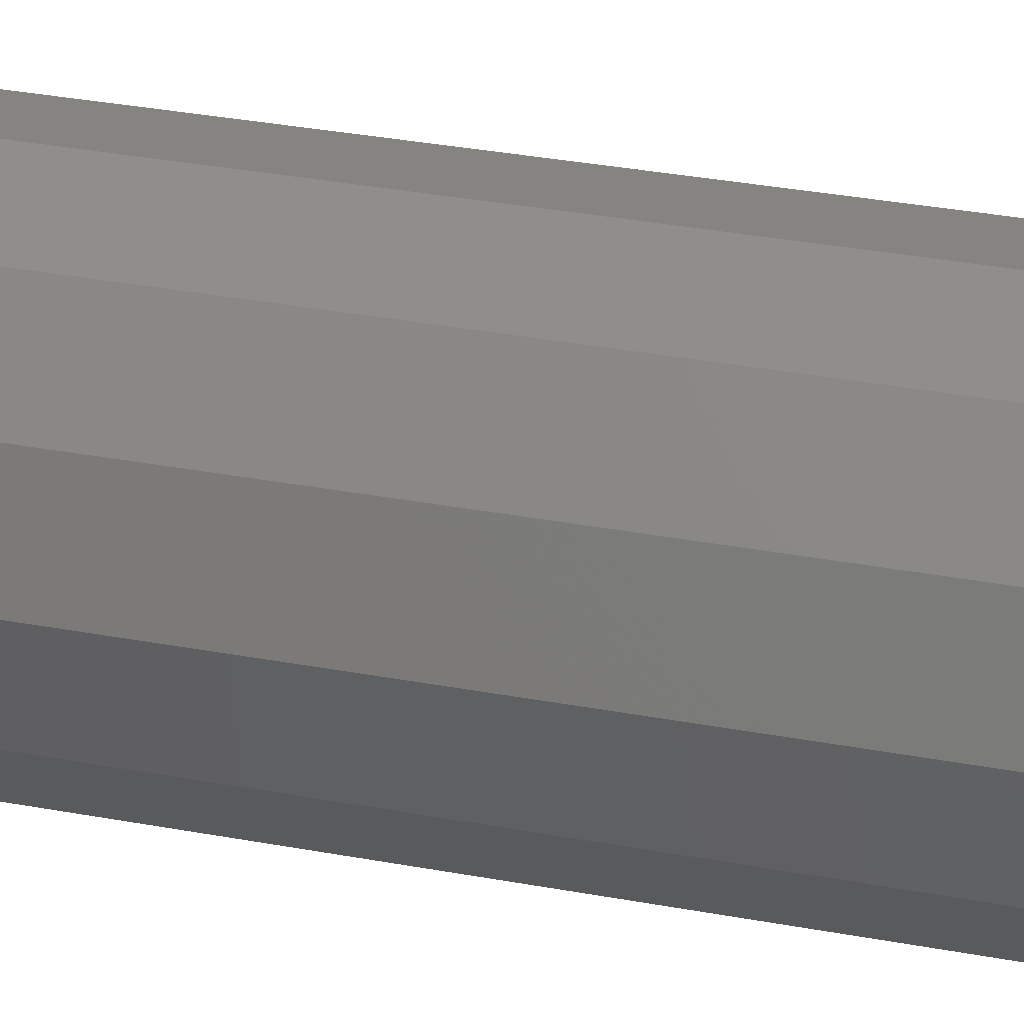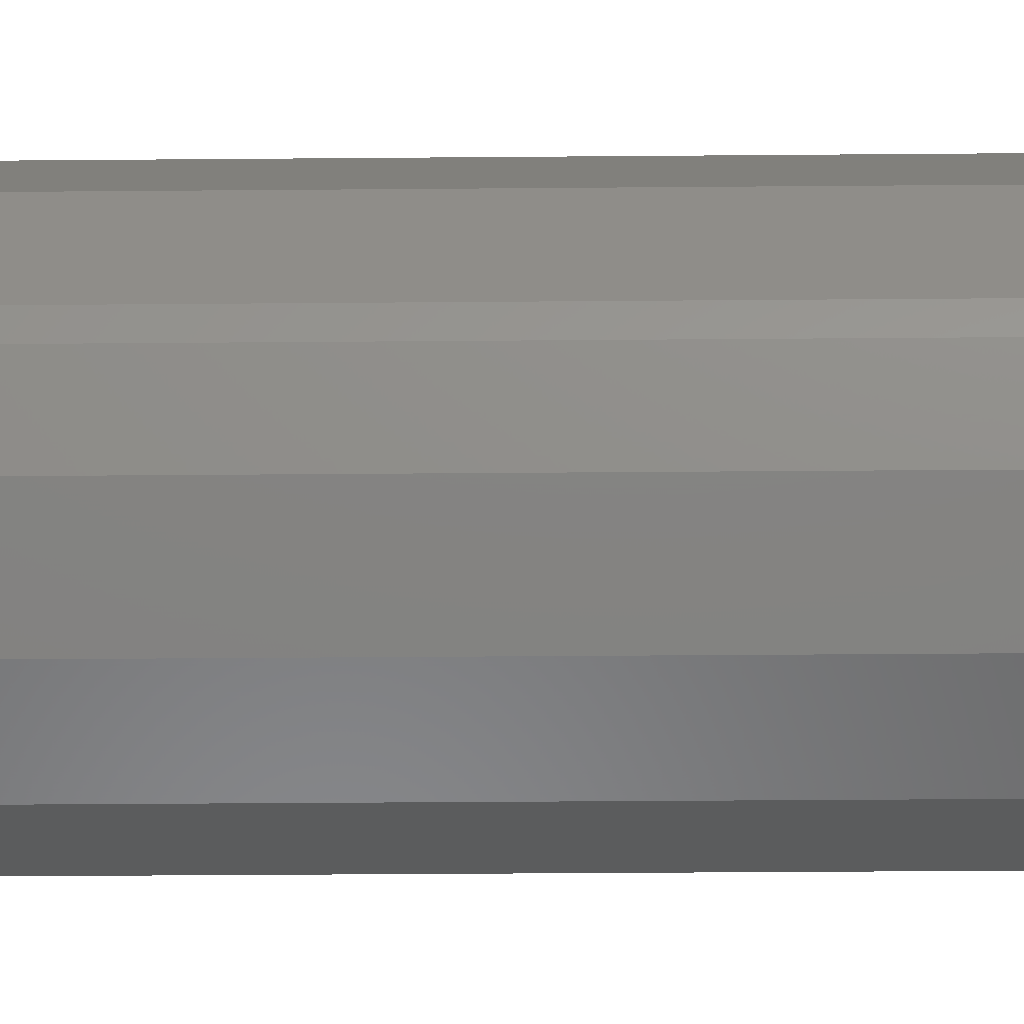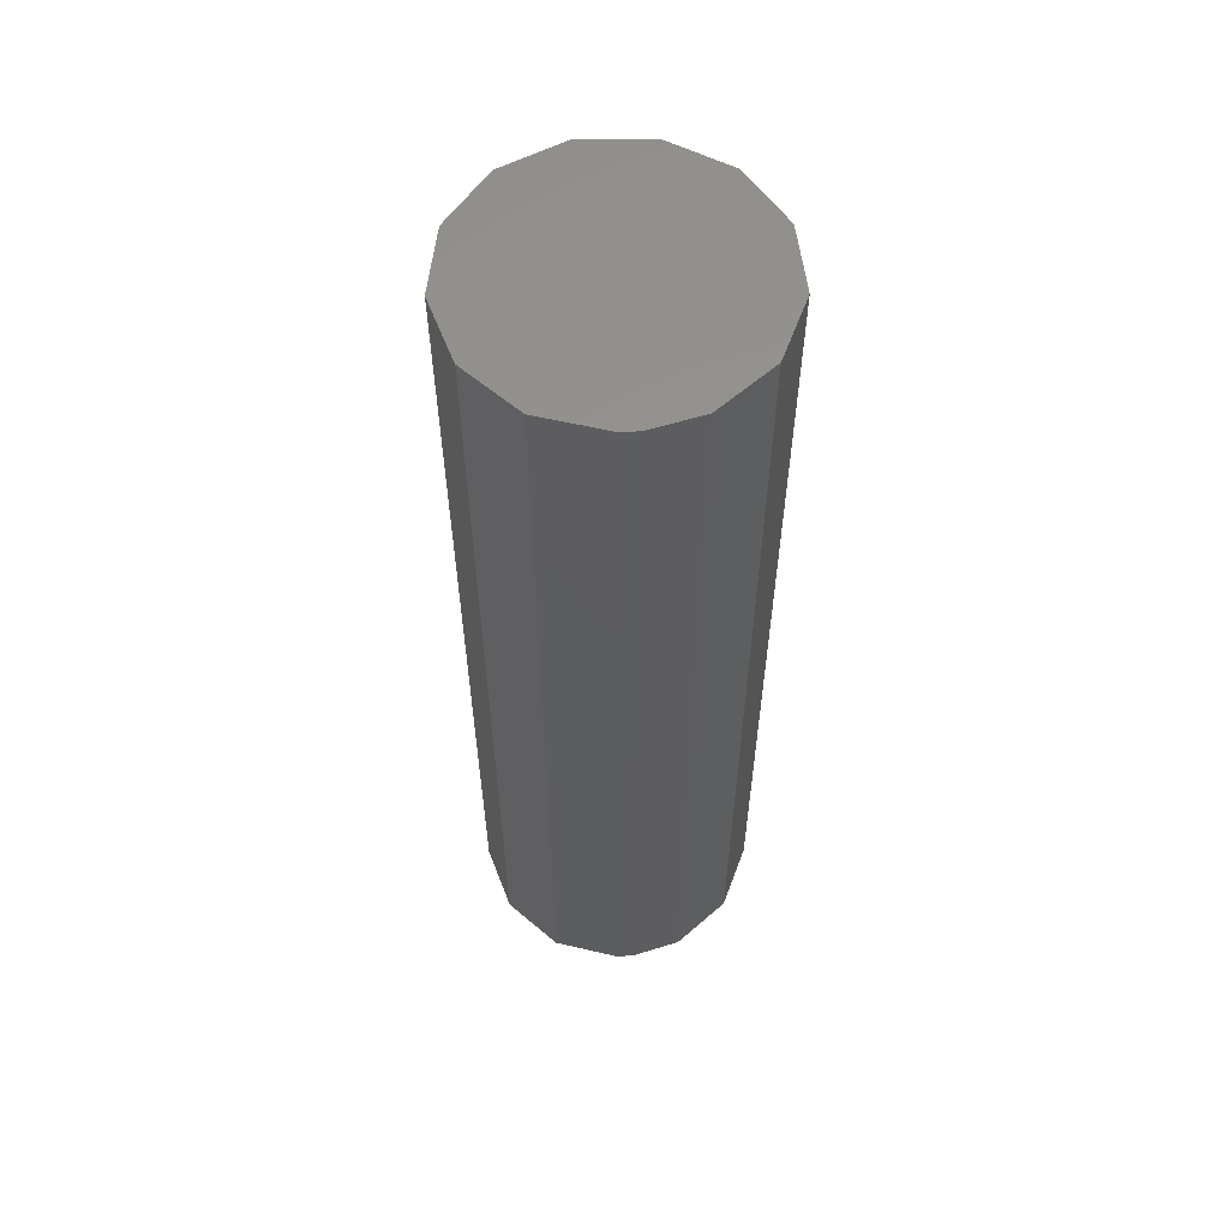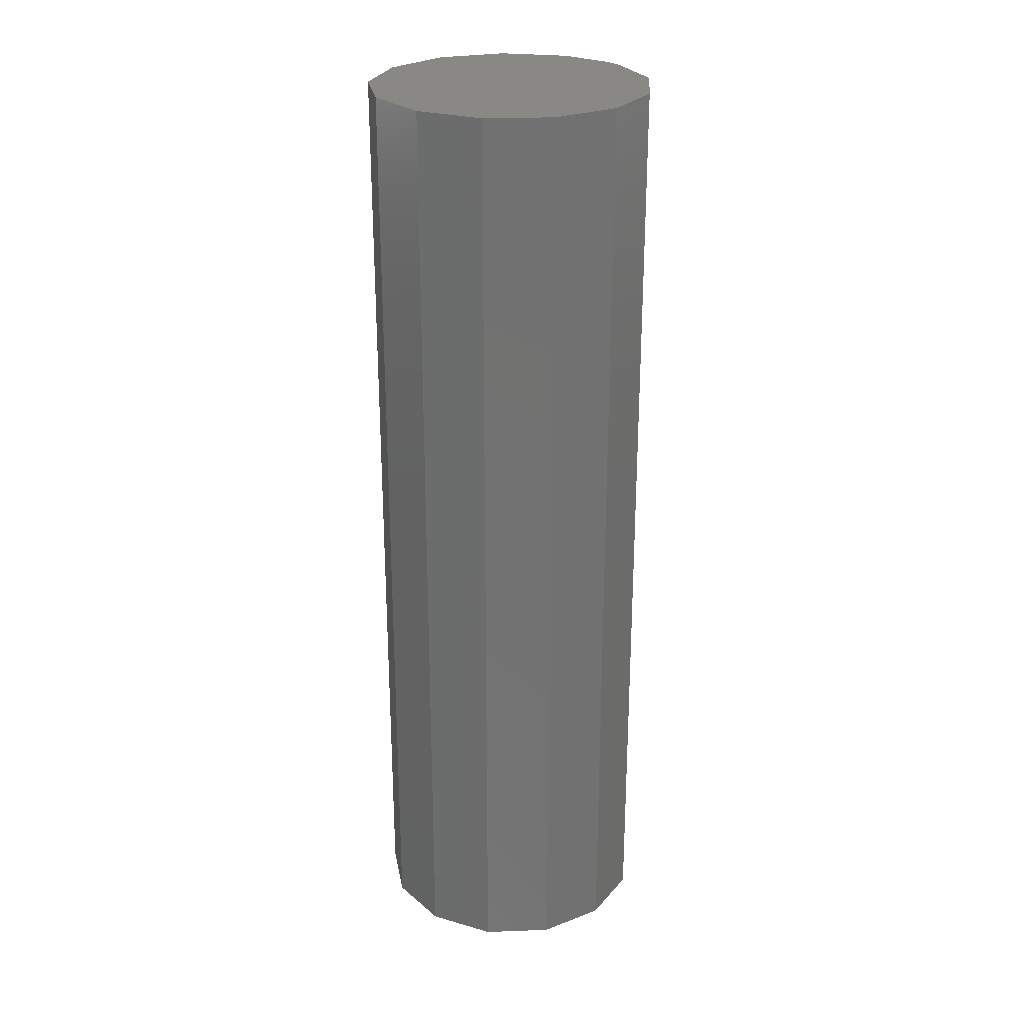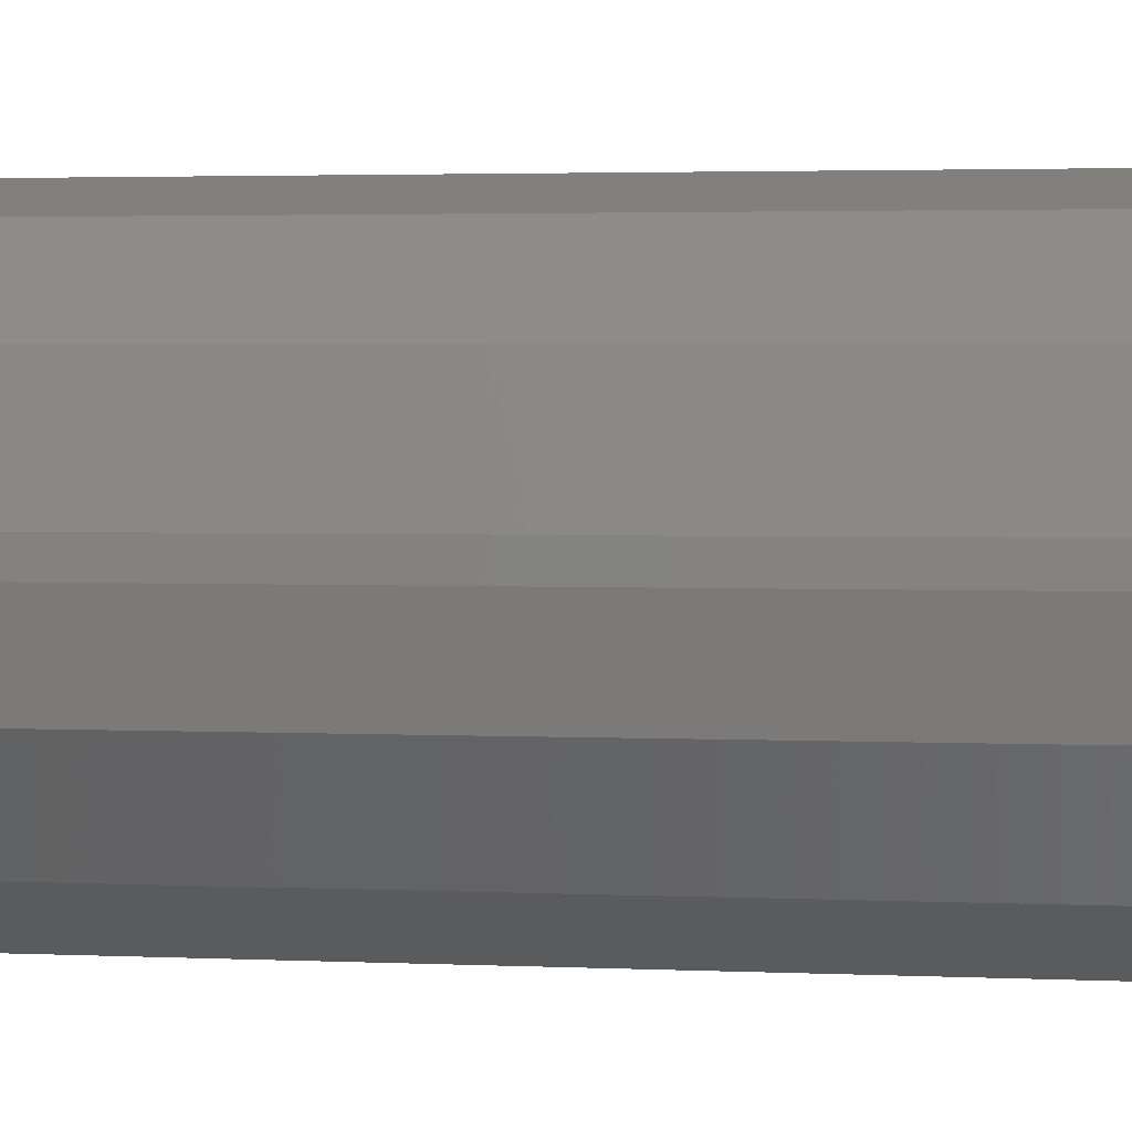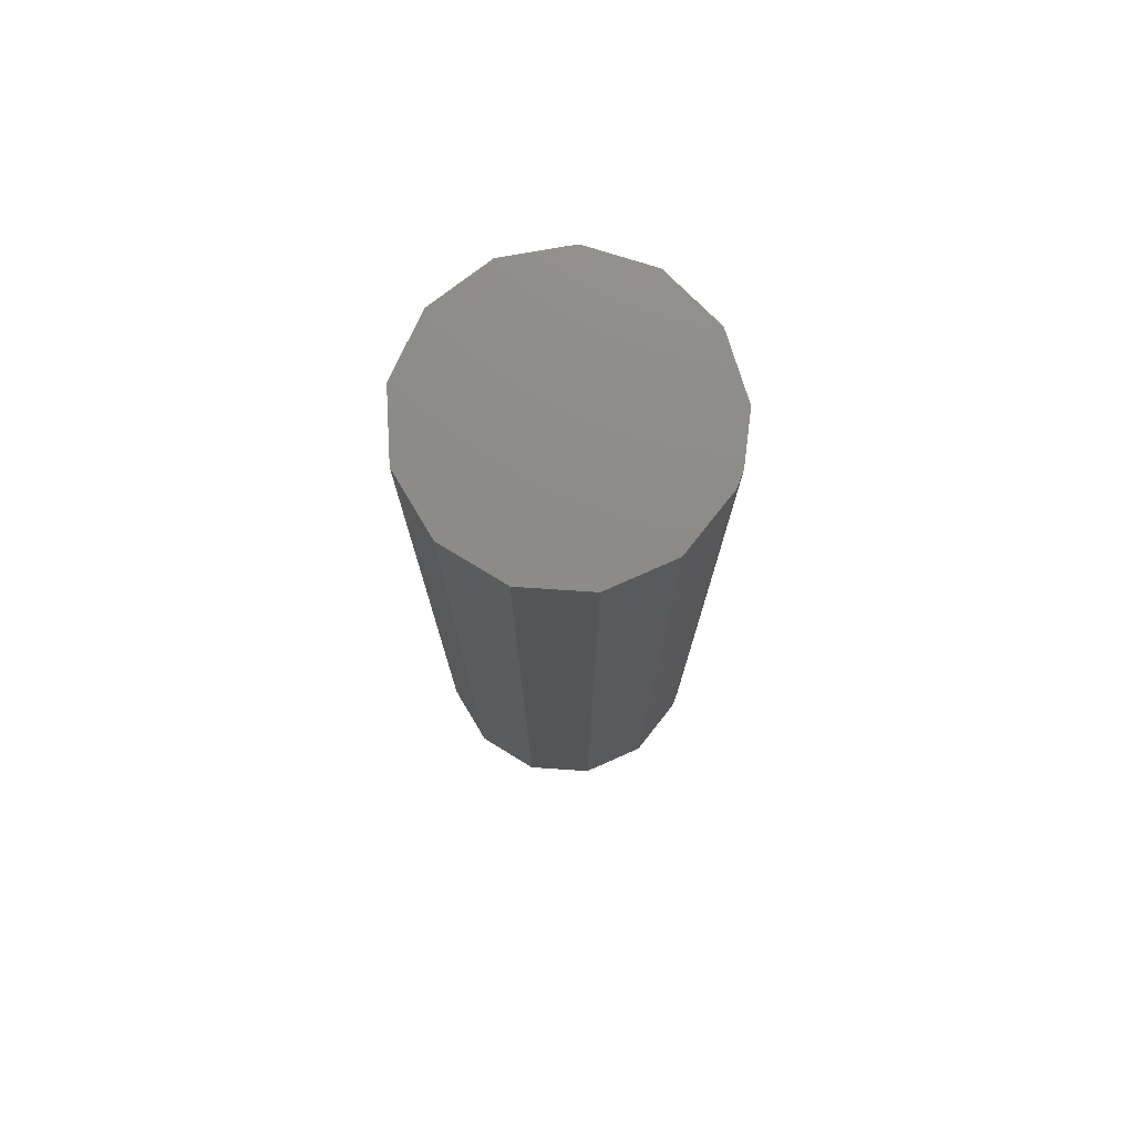
<metadata>
{"format":"stl","ext":"stl","renderer":"f3d","projection":"perspective","resolution":1024,"background":"white","views":[{"elev":33.4,"azim":-75.6,"up":"+Z"},{"elev":-27.4,"azim":90.8,"up":"+Z"},{"elev":58.4,"azim":82.7,"up":"+Y"},{"elev":26.3,"azim":-44.9,"up":"+Y"},{"elev":1.9,"azim":103.3,"up":"+Z"},{"elev":76.0,"azim":17.6,"up":"+Y"}]}
</metadata>
<code>
# stl→obj: 30 verts, 56 faces
v 0.09 -0.6 -0.5985
v 0.08934 -0.6 -0.5877
v 0 -0.6 -0.5985
v 0.08415 -0.6 -0.6305
v -0.02154 -0.6 -0.6859
v 0.02154 -0.6 -0.6859
v 0.05968 -0.6 -0.6659
v -0.08934 -0.6 -0.5877
v -0.08415 -0.6 -0.6305
v -0.05968 -0.6 -0.6659
v -2.204e-17 -0.6 -0.5085
v -0.04183 -0.6 -0.5188
v -0.07407 -0.6 -0.5474
v 0.07407 -0.6 -0.5474
v 0.04183 -0.6 -0.5188
v 0.09 -1.366e-16 -0.5985
v 0.08415 -1.366e-16 -0.6305
v 0.05968 -1.366e-16 -0.6659
v 0.02154 -1.366e-16 -0.6859
v -0.02154 -1.366e-16 -0.6859
v -0.05968 -1.366e-16 -0.6659
v -0.08415 -1.366e-16 -0.6305
v -0.08934 -1.366e-16 -0.5877
v -0.07407 -1.366e-16 -0.5474
v -0.04183 -1.366e-16 -0.5188
v -2.204e-17 -1.366e-16 -0.5085
v 0.04183 -1.366e-16 -0.5188
v 0.07407 -1.366e-16 -0.5474
v 0.08934 -1.366e-16 -0.5877
v 0 0 -0.5985
f 1 2 3
f 4 1 3
f 5 6 3
f 6 7 3
f 7 4 3
f 8 9 3
f 9 10 3
f 10 5 3
f 11 12 3
f 12 13 3
f 13 8 3
f 3 2 14
f 14 15 3
f 15 11 3
f 2 1 16
f 17 16 1
f 1 4 17
f 17 4 7
f 7 18 17
f 18 7 6
f 6 19 18
f 19 6 5
f 5 20 19
f 20 5 10
f 10 21 20
f 21 10 9
f 9 22 21
f 22 9 8
f 8 23 22
f 23 8 13
f 13 24 23
f 24 13 12
f 12 25 24
f 25 12 11
f 11 26 25
f 26 11 15
f 15 27 26
f 27 15 14
f 14 28 27
f 28 14 2
f 2 29 28
f 16 29 2
f 16 17 30
f 29 16 30
f 26 27 30
f 27 28 30
f 28 29 30
f 23 24 30
f 24 25 30
f 25 26 30
f 20 21 30
f 21 22 30
f 22 23 30
f 30 17 18
f 18 19 30
f 19 20 30

</code>
